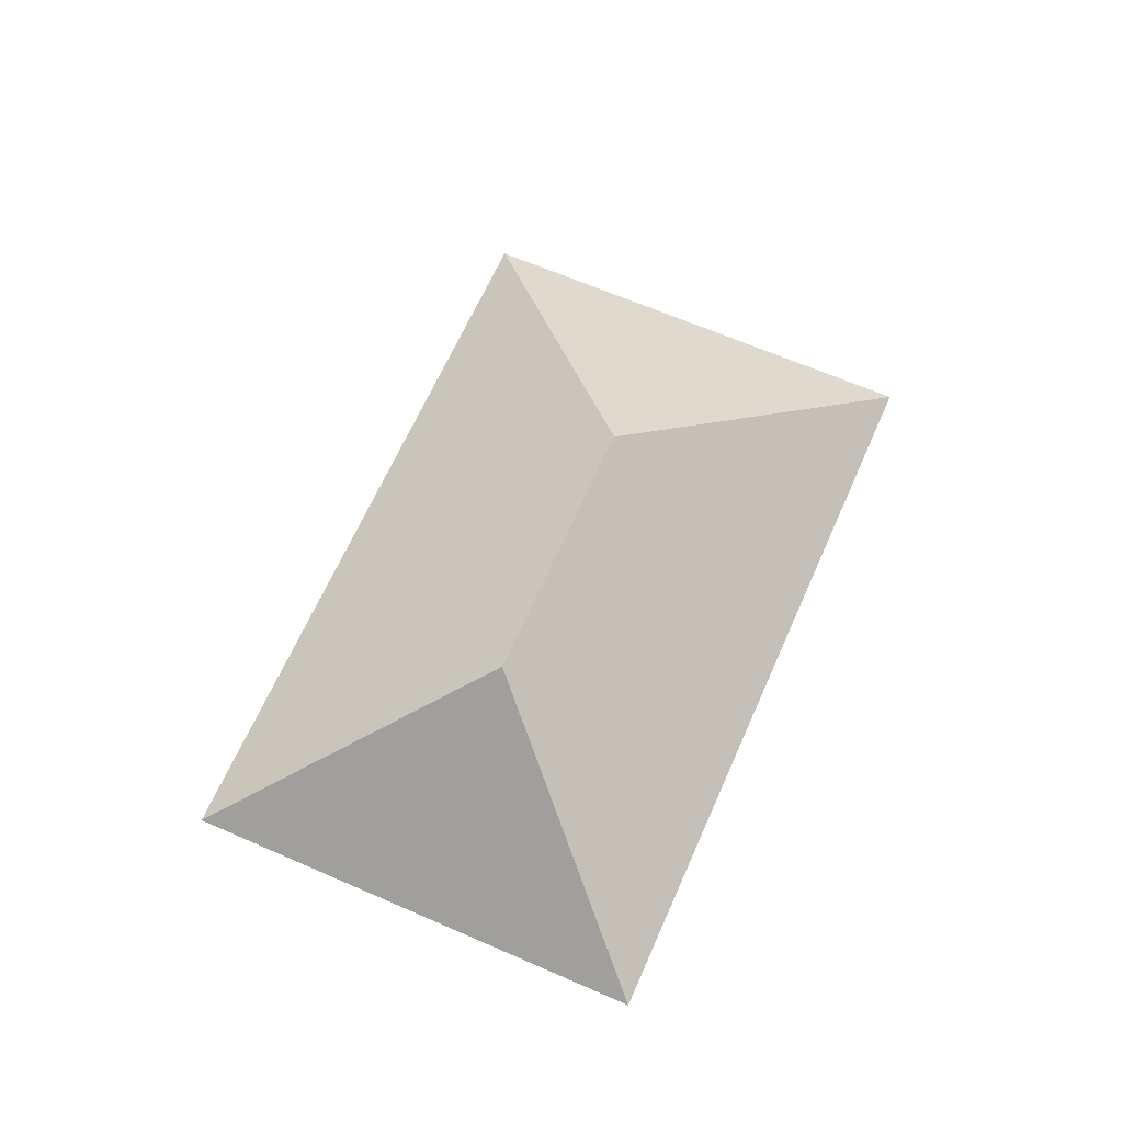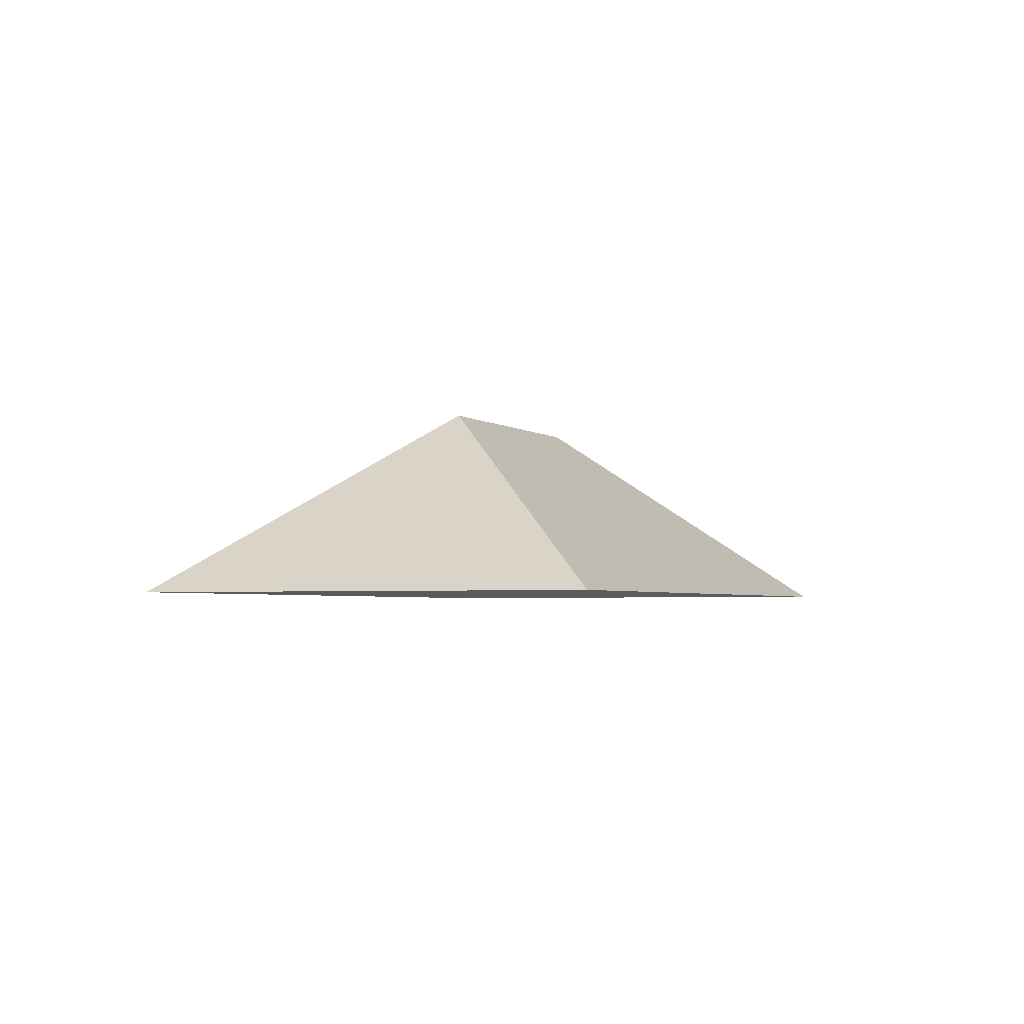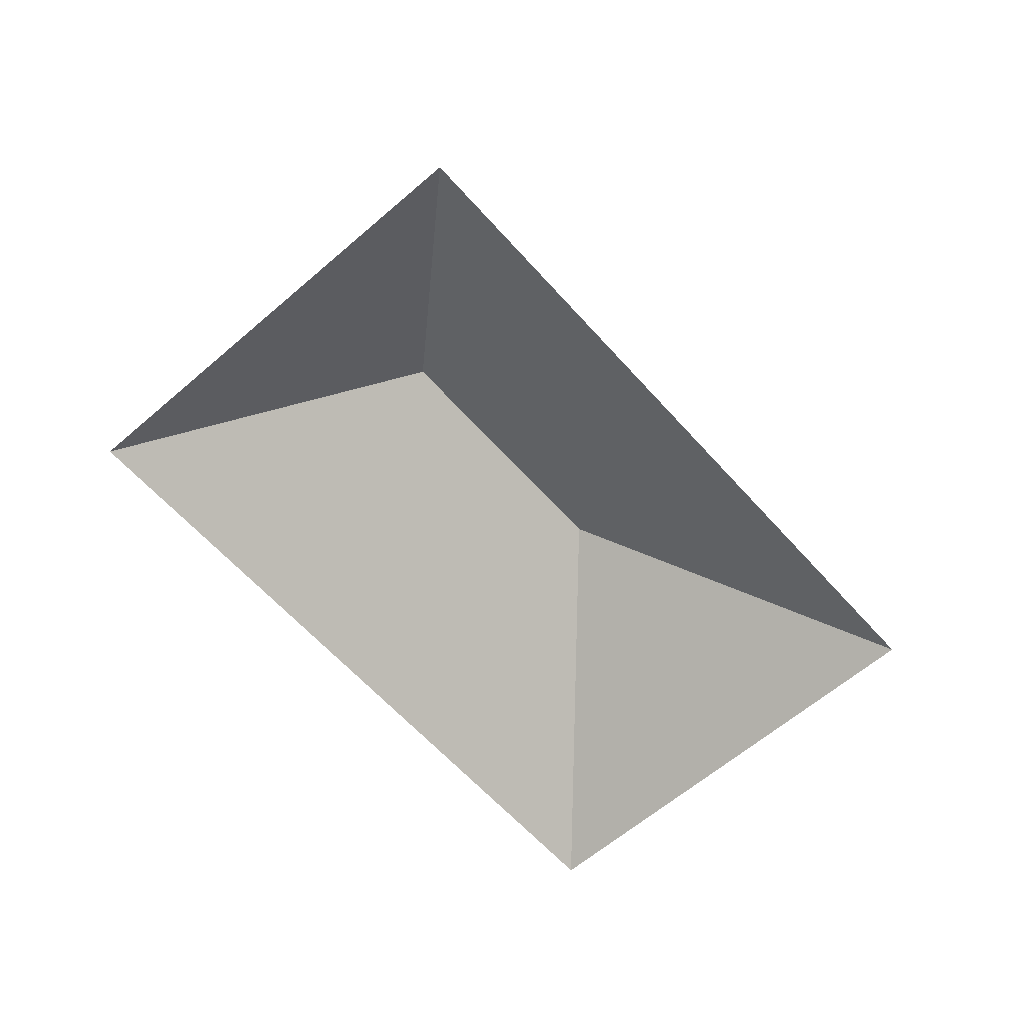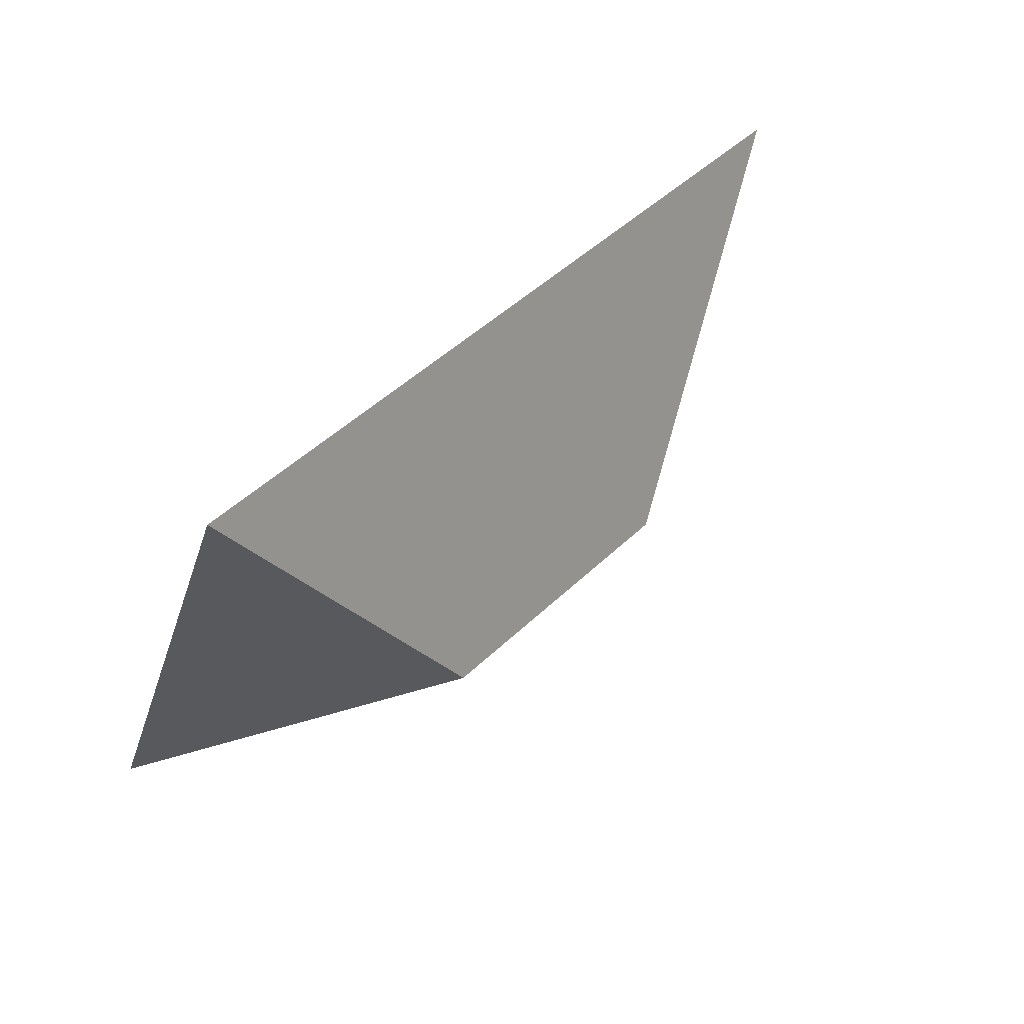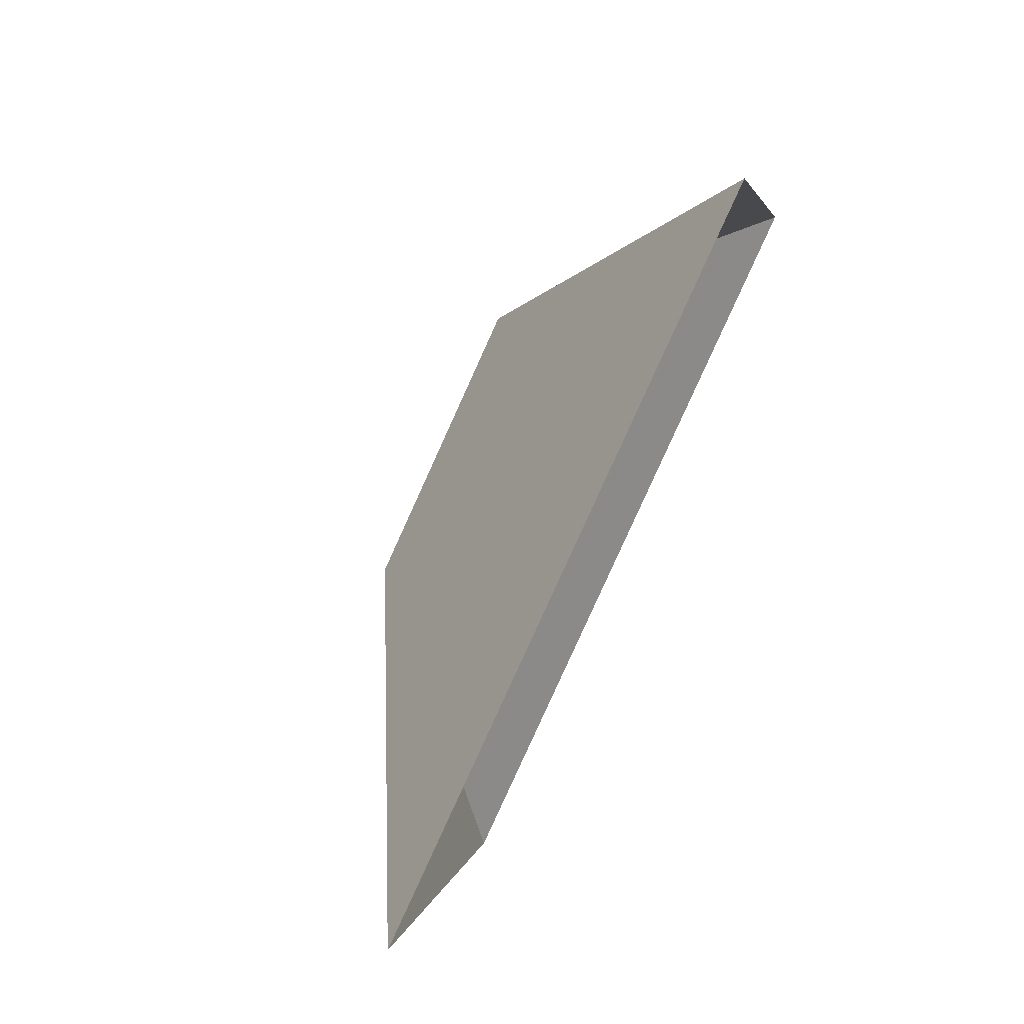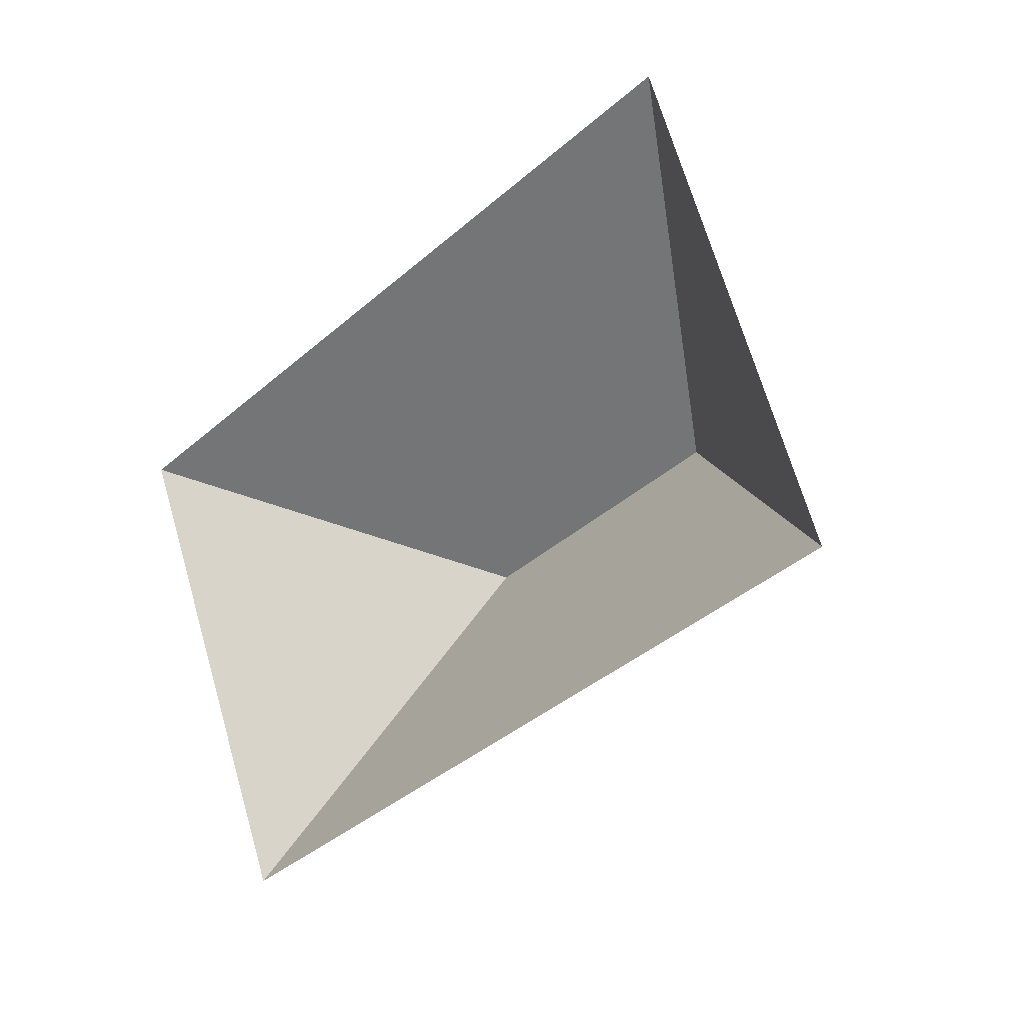
<metadata>
{"format":"obj","ext":"obj","renderer":"f3d","projection":"perspective","resolution":1024,"background":"white","views":[{"elev":64.7,"azim":91.4,"up":"+Y"},{"elev":-3.0,"azim":91.1,"up":"+Y"},{"elev":-61.2,"azim":109.1,"up":"+Y"},{"elev":74.0,"azim":135.2,"up":"+Z"},{"elev":73.2,"azim":-63.5,"up":"+Z"},{"elev":-7.4,"azim":43.4,"up":"+Z"}]}
</metadata>
<code>
o CG10_500_043073_0003_roof
v 16.49 75 -119.8
v 83.83 75 -283.7
v 143.8 145 -167.6
v 238.7 145 -128.5
v 276 75 -13.18
v 343.3 75 -177
v 16.49 0 -119.8
v 83.83 0 -283.7
v 343.3 0 -177
v 276 0 -13.18
f 1 2 3
f 1 3 4 5
f 5 4 6
f 6 4 3 2

</code>
